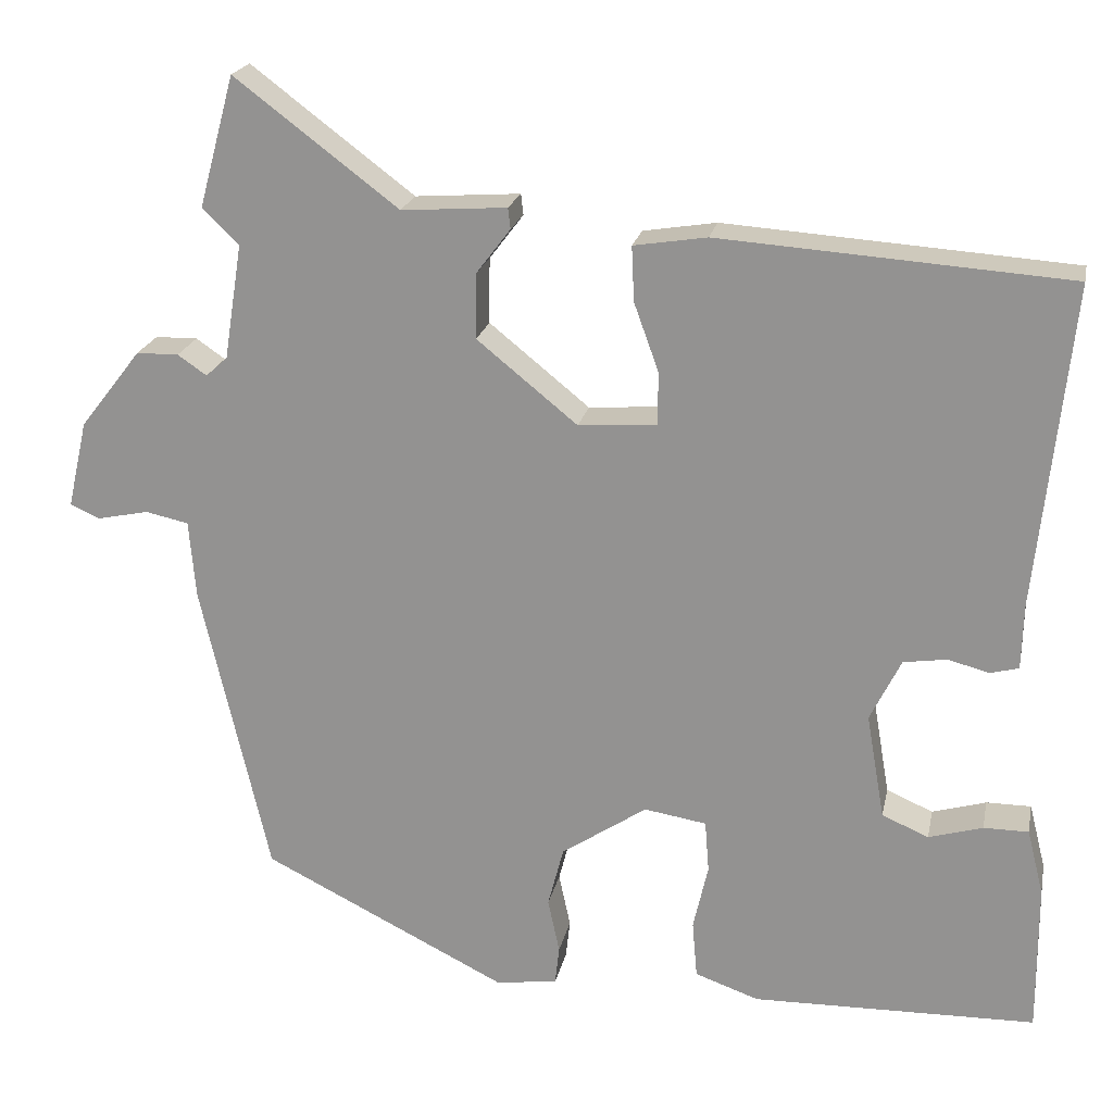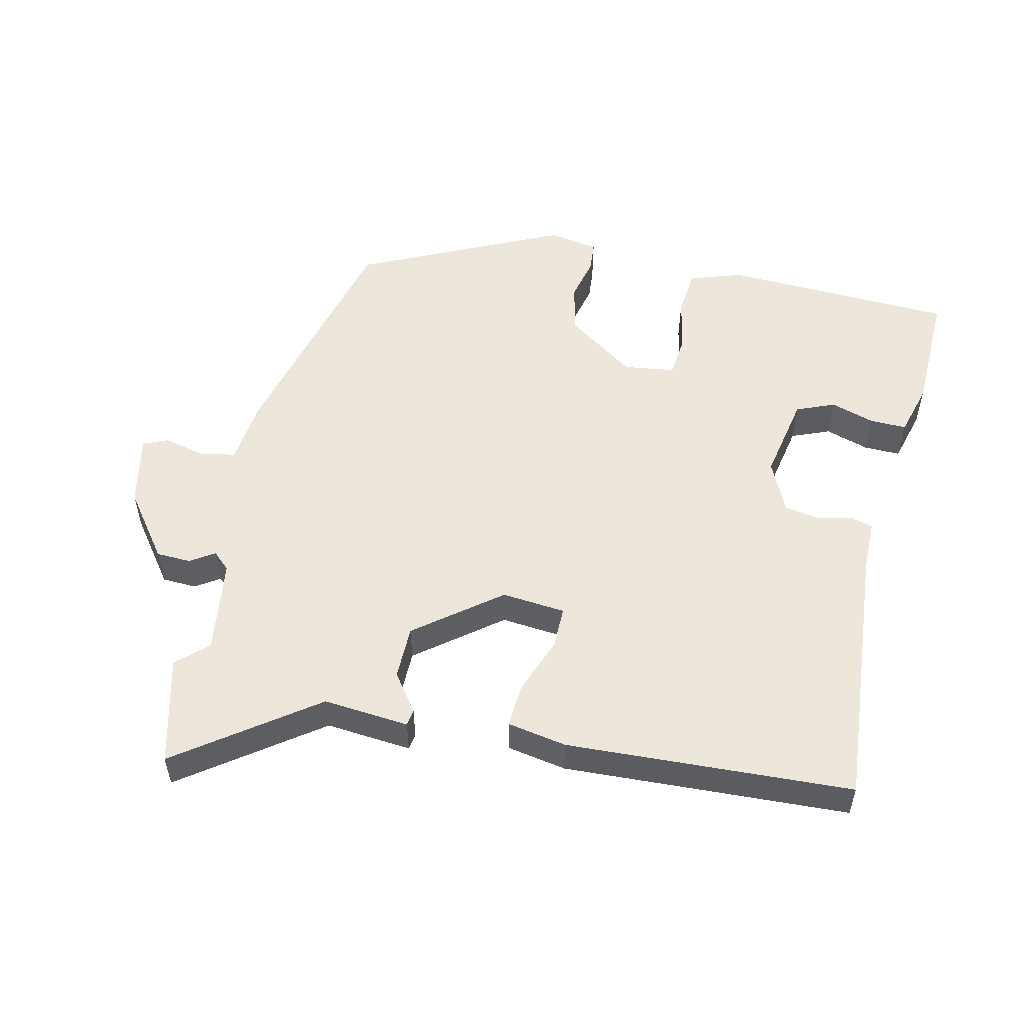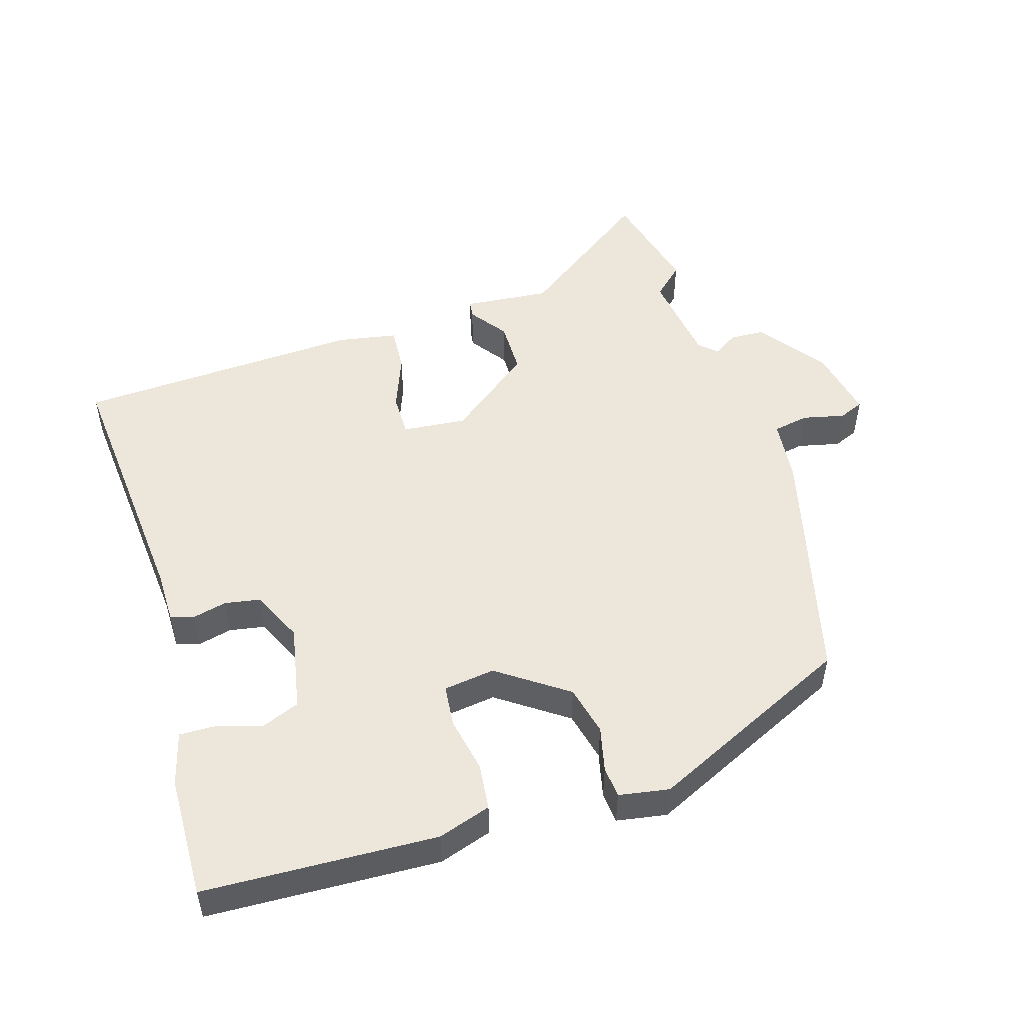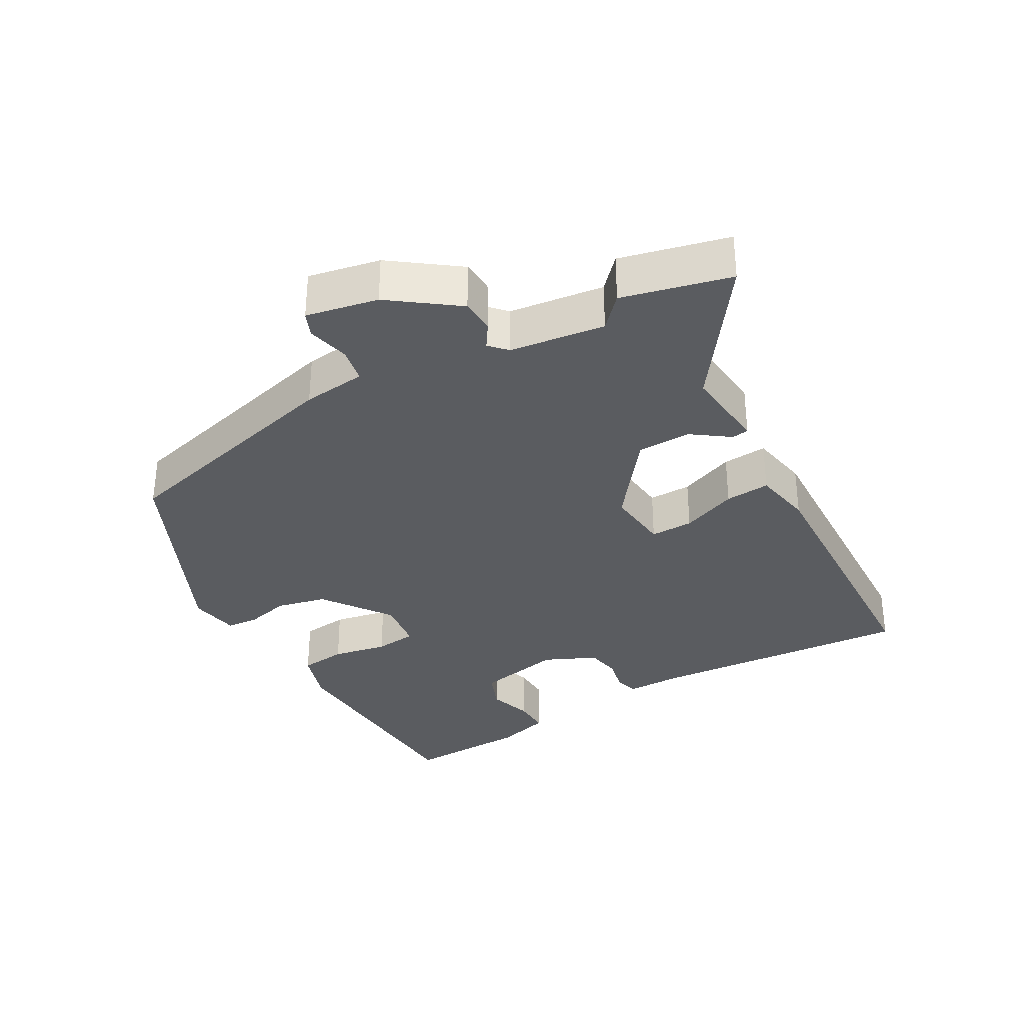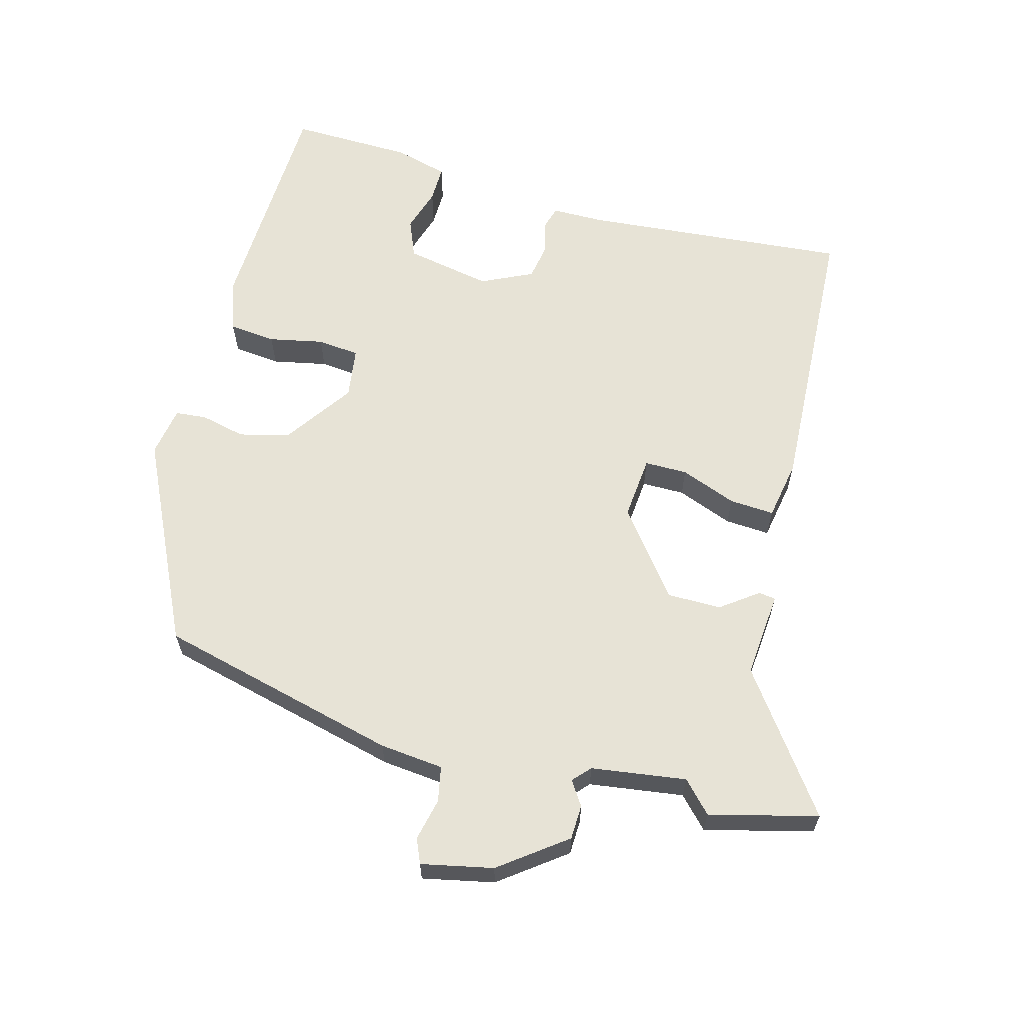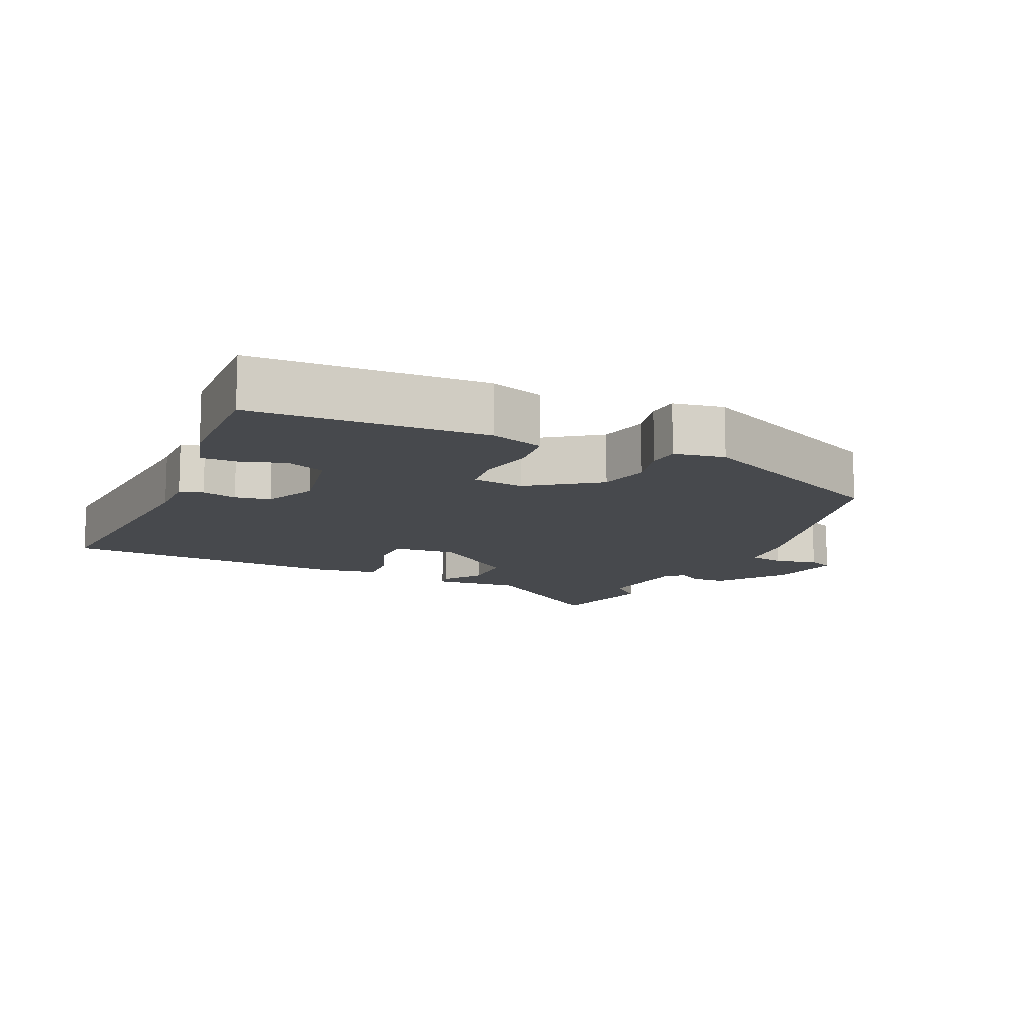
<metadata>
{"format":"obj","ext":"obj","renderer":"f3d","projection":"perspective","resolution":1024,"background":"white","views":[{"elev":21.0,"azim":11.5,"up":"+Z"},{"elev":53.7,"azim":14.0,"up":"+Y"},{"elev":50.7,"azim":164.1,"up":"+Y"},{"elev":-33.7,"azim":-58.8,"up":"+Y"},{"elev":62.7,"azim":-73.9,"up":"+Y"},{"elev":-12.4,"azim":157.0,"up":"+Y"}]}
</metadata>
<code>
v 0.507 0.07 0.422
v 0.466 0.07 0.032
v 0.464 0.07 -0.046
v 0.43 0.07 -0.055
v 0.38 0.07 -0.042
v 0.328 0.07 -0.05
v 0.291 0.07 -0.125
v 0.313 0.07 -0.252
v 0.369 0.07 -0.276
v 0.434 0.07 -0.257
v 0.488 0.07 -0.257
v 0.508 0.07 -0.336
v 0.509 0.07 -0.516
v 0.168 0.07 -0.523
v 0.091 0.07 -0.496
v 0.085 0.07 -0.427
v 0.103 0.07 -0.347
v 0.098 0.07 -0.285
v 0.023 0.07 -0.273
v -0.08 0.07 -0.342
v -0.099 0.07 -0.415
v -0.085 0.07 -0.481
v -0.09 0.07 -0.527
v -0.164 0.07 -0.538
v -0.46 0.07 -0.391
v -0.542 0.07 -0.034
v -0.55 0.07 0.06
v -0.602 0.07 0.071
v -0.664 0.07 0.058
v -0.7 0.07 0.074
v -0.676 0.07 0.179
v -0.602 0.07 0.274
v -0.551 0.07 0.275
v -0.516 0.07 0.251
v -0.49 0.07 0.274
v -0.468 0.07 0.413
v -0.512 0.07 0.456
v -0.469 0.07 0.614
v -0.272 0.07 0.465
v -0.145 0.07 0.474
v -0.142 0.07 0.449
v -0.183 0.07 0.395
v -0.184 0.07 0.316
v -0.063 0.07 0.218
v 0.031 0.07 0.225
v 0.032 0.07 0.288
v 0.002 0.07 0.371
v -0.001 0.07 0.437
v 0.087 0.07 0.451
v 0.507 0 0.422
v 0.466 0 0.032
v 0.464 0 -0.046
v 0.43 0 -0.055
v 0.38 0 -0.042
v 0.328 0 -0.05
v 0.291 0 -0.125
v 0.313 0 -0.252
v 0.369 0 -0.276
v 0.434 0 -0.257
v 0.488 0 -0.257
v 0.508 0 -0.336
v 0.509 0 -0.516
v 0.168 0 -0.523
v 0.091 0 -0.496
v 0.085 0 -0.427
v 0.103 0 -0.347
v 0.098 0 -0.285
v 0.023 0 -0.273
v -0.08 0 -0.342
v -0.099 0 -0.415
v -0.085 0 -0.481
v -0.09 0 -0.527
v -0.164 0 -0.538
v -0.46 0 -0.391
v -0.542 0 -0.034
v -0.55 0 0.06
v -0.602 0 0.071
v -0.664 0 0.058
v -0.7 0 0.074
v -0.676 0 0.179
v -0.602 0 0.274
v -0.551 0 0.275
v -0.516 0 0.251
v -0.49 0 0.274
v -0.468 0 0.413
v -0.512 0 0.456
v -0.469 0 0.614
v -0.272 0 0.465
v -0.145 0 0.474
v -0.142 0 0.449
v -0.183 0 0.395
v -0.184 0 0.316
v -0.063 0 0.218
v 0.031 0 0.225
v 0.032 0 0.288
v 0.002 0 0.371
v -0.001 0 0.437
v 0.087 0 0.451
f 49 1 2
f 48 49 2
f 47 48 2
f 46 47 2
f 3 4 5
f 2 3 5
f 46 2 5
f 45 46 5
f 44 45 5 6
f 39 40 41 42
f 39 42 43
f 38 39 43
f 37 38 43
f 36 37 43
f 35 36 43 44
f 32 33 34
f 31 32 34
f 30 31 34
f 29 30 34
f 28 29 34
f 35 44 6
f 34 35 6
f 28 34 6
f 27 28 6
f 25 26 27
f 24 25 27
f 23 24 27
f 22 23 27
f 21 22 27
f 15 16 17
f 14 15 17
f 13 14 17
f 12 13 17
f 11 12 17
f 9 10 11
f 9 11 17
f 8 9 17 18
f 27 6 7
f 8 18 19
f 7 8 19
f 27 7 19
f 27 19 20
f 20 21 27
f 51 50 98
f 51 98 97
f 51 97 96
f 51 96 95
f 54 53 52
f 54 52 51
f 54 51 95
f 54 95 94
f 55 54 94 93
f 91 90 89 88
f 92 91 88
f 92 88 87
f 92 87 86
f 92 86 85
f 93 92 85 84
f 83 82 81
f 83 81 80
f 83 80 79
f 83 79 78
f 83 78 77
f 55 93 84
f 55 84 83
f 55 83 77
f 55 77 76
f 76 75 74
f 76 74 73
f 76 73 72
f 76 72 71
f 76 71 70
f 66 65 64
f 66 64 63
f 66 63 62
f 66 62 61
f 66 61 60
f 60 59 58
f 66 60 58
f 67 66 58 57
f 56 55 76
f 68 67 57
f 68 57 56
f 68 56 76
f 69 68 76
f 76 70 69
f 1 50 51 2
f 2 51 52 3
f 3 52 53 4
f 4 53 54 5
f 5 54 55 6
f 6 55 56 7
f 7 56 57 8
f 8 57 58 9
f 9 58 59 10
f 10 59 60 11
f 11 60 61 12
f 12 61 62 13
f 13 62 63 14
f 14 63 64 15
f 15 64 65 16
f 16 65 66 17
f 17 66 67 18
f 18 67 68 19
f 19 68 69 20
f 20 69 70 21
f 21 70 71 22
f 22 71 72 23
f 23 72 73 24
f 24 73 74 25
f 25 74 75 26
f 26 75 76 27
f 27 76 77 28
f 28 77 78 29
f 29 78 79 30
f 30 79 80 31
f 31 80 81 32
f 32 81 82 33
f 33 82 83 34
f 34 83 84 35
f 35 84 85 36
f 36 85 86 37
f 37 86 87 38
f 38 87 88 39
f 39 88 89 40
f 40 89 90 41
f 41 90 91 42
f 42 91 92 43
f 43 92 93 44
f 44 93 94 45
f 45 94 95 46
f 46 95 96 47
f 47 96 97 48
f 48 97 98 49
f 49 98 50 1

</code>
